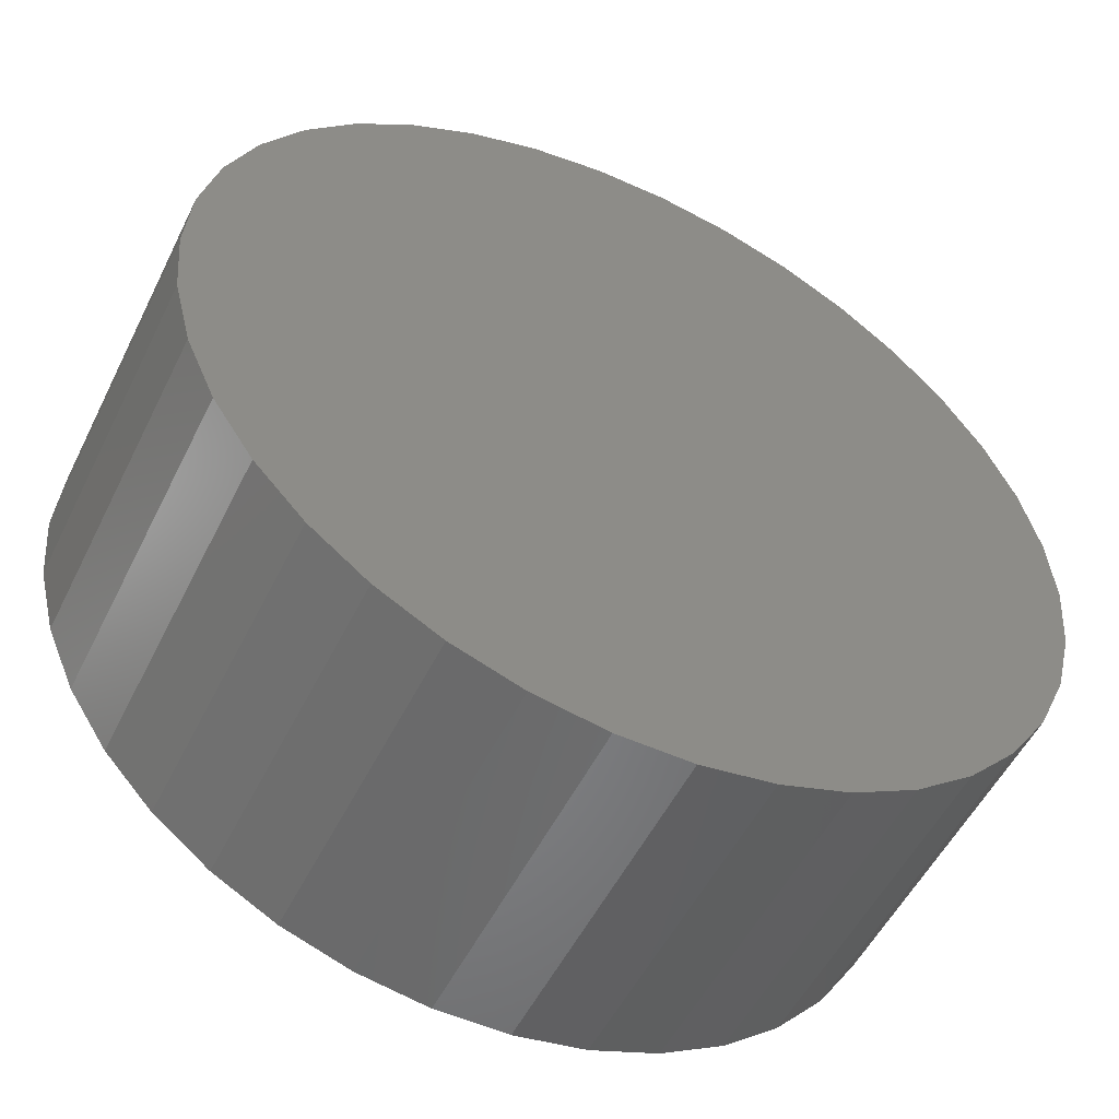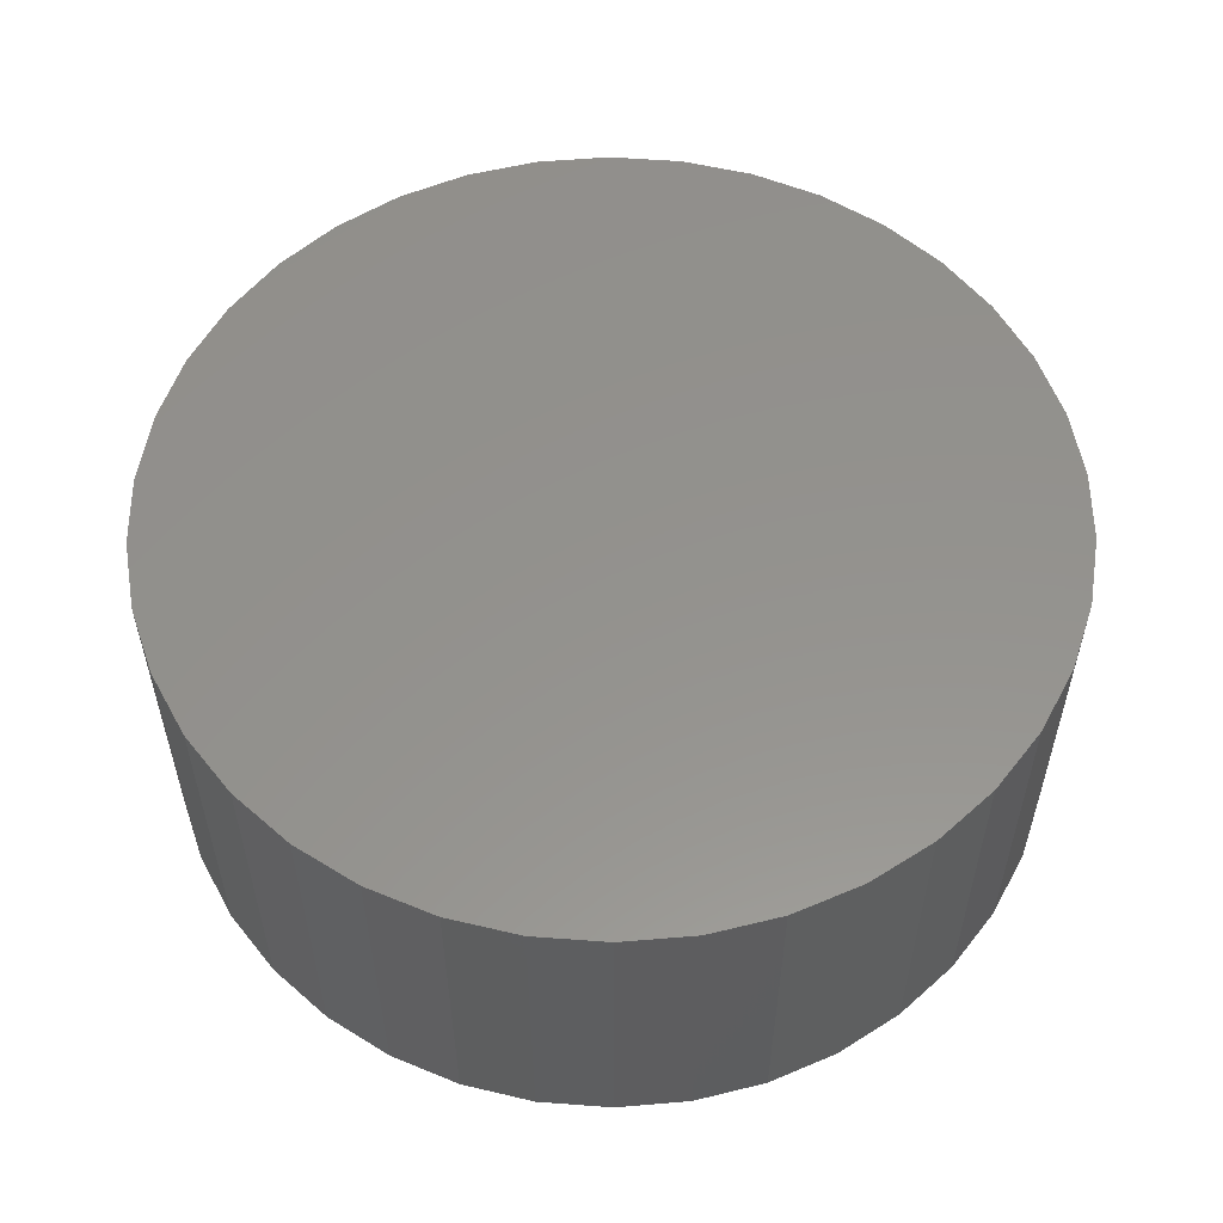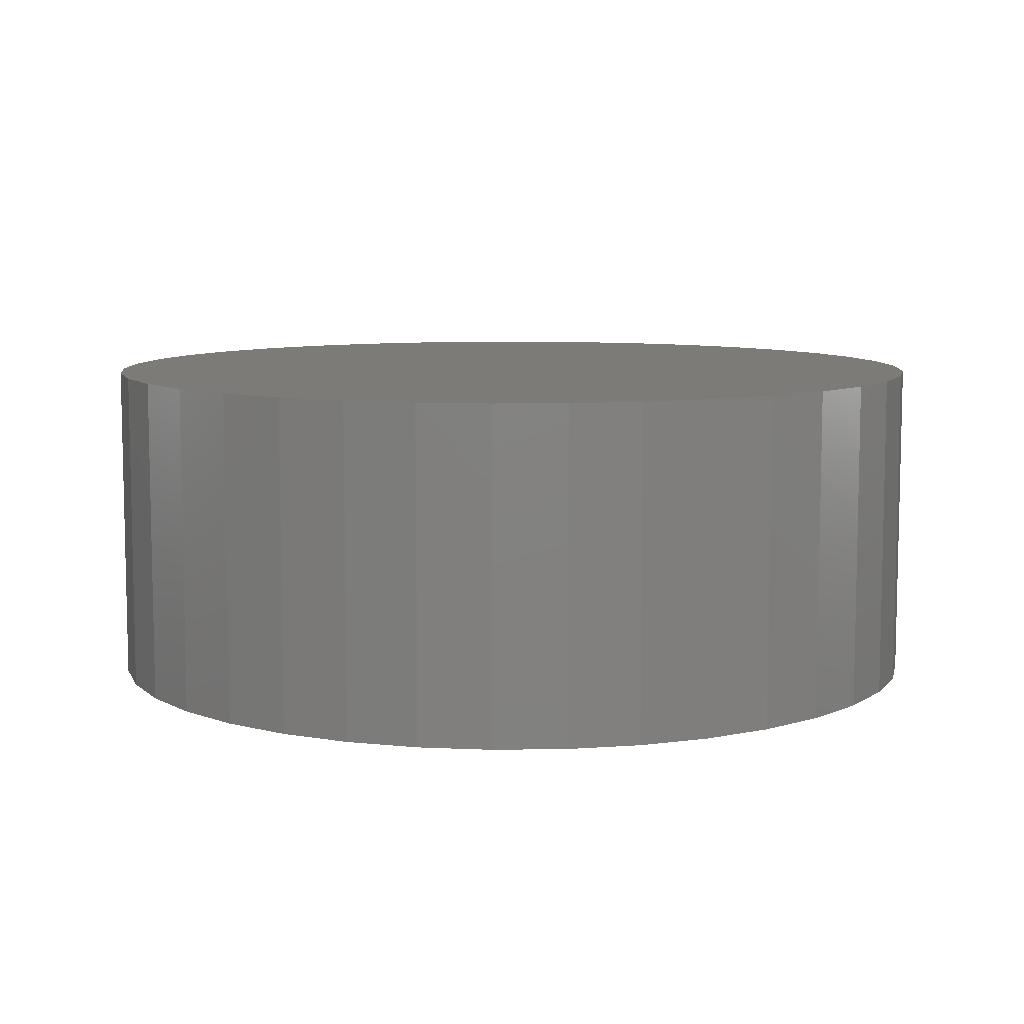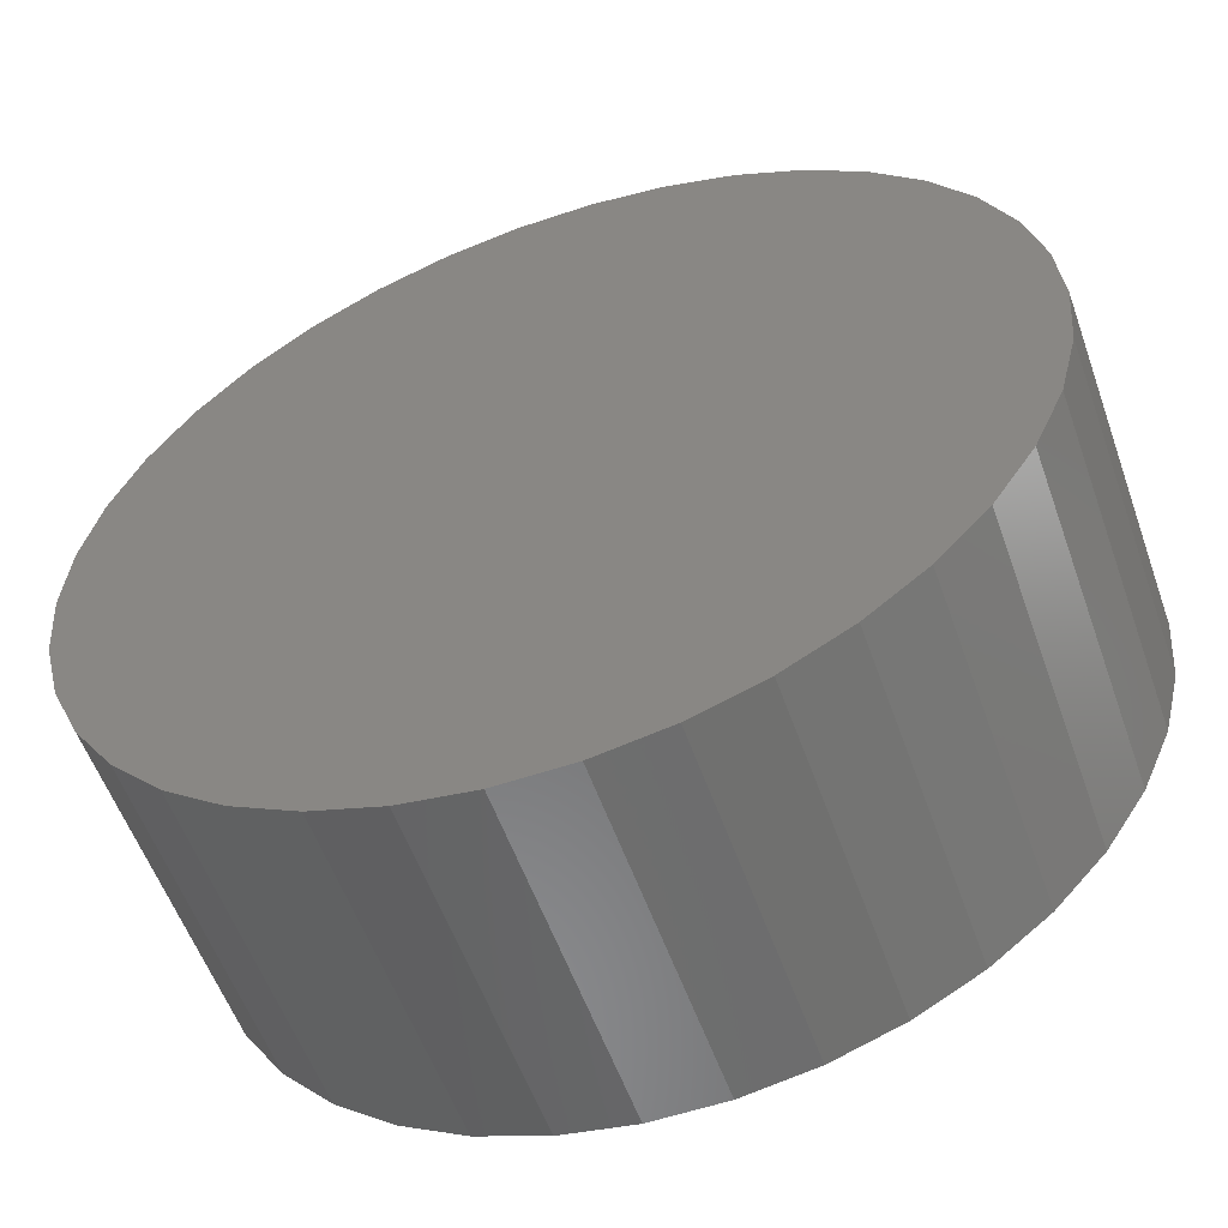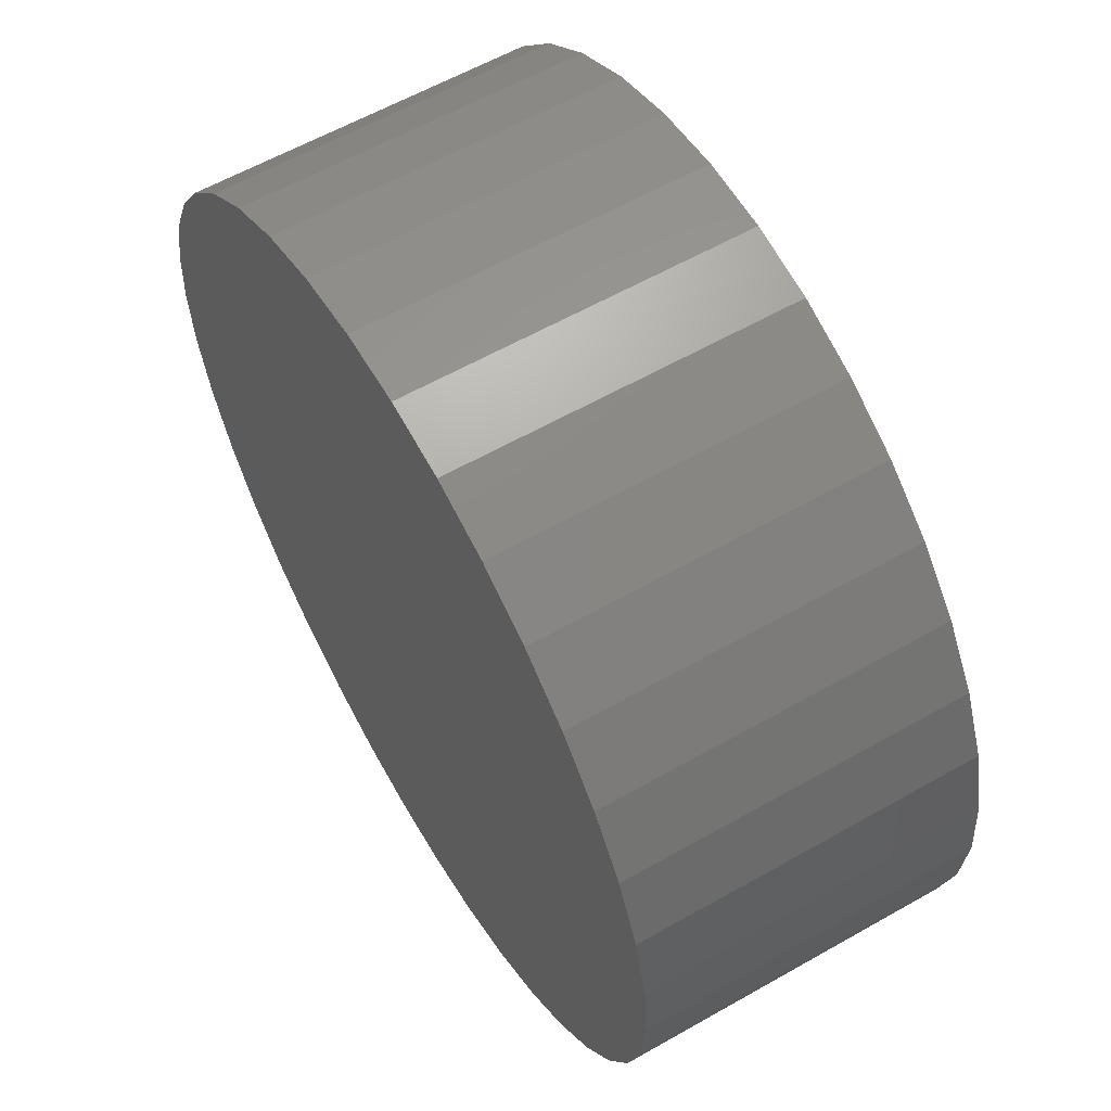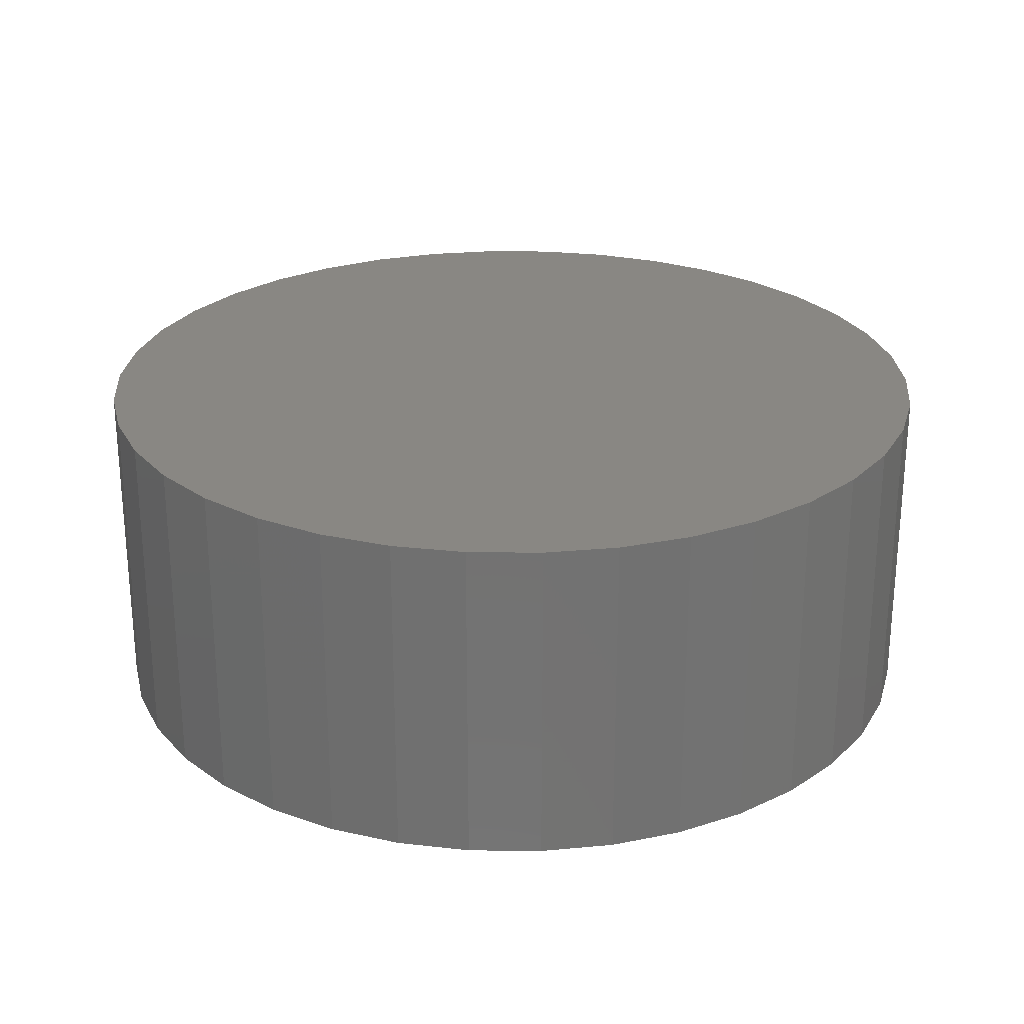
<metadata>
{"format":"stl","ext":"stl","renderer":"f3d","projection":"perspective","resolution":1024,"background":"white","views":[{"elev":-52.9,"azim":-25.9,"up":"+Y"},{"elev":55.8,"azim":-156.6,"up":"+Z"},{"elev":8.3,"azim":168.3,"up":"+Z"},{"elev":-56.4,"azim":-160.5,"up":"+Y"},{"elev":60.1,"azim":-120.2,"up":"+Y"},{"elev":25.5,"azim":114.6,"up":"+Z"}]}
</metadata>
<code>
# stl→obj: 79 verts, 152 faces
v -25 0 -9.5
v -24.66 4.115 9.5
v -24.66 4.115 -9.5
v -23.65 8.117 9.5
v -23.65 8.117 -9.5
v -21.99 11.9 9.5
v -21.99 11.9 -9.5
v -19.73 15.36 9.5
v -19.73 15.36 -9.5
v -16.93 18.39 9.5
v -16.93 18.39 -9.5
v -13.67 20.93 9.5
v -13.67 20.93 -9.5
v -10.04 22.89 9.5
v -10.04 22.89 -9.5
v -6.137 24.24 9.5
v -6.137 24.24 -9.5
v -2.064 24.91 9.5
v -2.064 24.91 -9.5
v 2.064 24.91 9.5
v 2.064 24.91 -9.5
v 6.137 24.24 9.5
v 6.137 24.24 -9.5
v 10.04 22.89 9.5
v 10.04 22.89 -9.5
v 13.67 20.93 9.5
v 13.67 20.93 -9.5
v 16.93 18.39 9.5
v 16.93 18.39 -9.5
v 19.73 15.36 9.5
v 19.73 15.36 -9.5
v 21.99 11.9 9.5
v 21.99 11.9 -9.5
v 23.65 8.117 9.5
v 23.65 8.117 -9.5
v 24.66 4.115 9.5
v 24.66 4.115 -9.5
v 25 3.062e-15 9.5
v 25 3.062e-15 -9.5
v 24.66 -4.115 9.5
v 24.66 -4.115 -9.5
v 23.65 -8.117 9.5
v 23.65 -8.117 -9.5
v 21.99 -11.9 9.5
v 21.99 -11.9 -9.5
v 19.73 -15.36 9.5
v 19.73 -15.36 -9.5
v 16.93 -18.39 9.5
v 16.93 -18.39 -9.5
v 13.67 -20.93 9.5
v 13.67 -20.93 -9.5
v 10.04 -22.89 9.5
v 10.04 -22.89 -9.5
v 6.137 -24.24 9.5
v 6.137 -24.24 -9.5
v 2.064 -24.91 9.5
v 2.064 -24.91 -9.5
v -2.064 -24.91 9.5
v -2.064 -24.91 -9.5
v -6.137 -24.24 9.5
v -6.137 -24.24 -9.5
v -10.04 -22.89 9.5
v -10.04 -22.89 -9.5
v -13.67 -20.93 9.5
v -13.67 -20.93 -9.5
v -16.93 -18.39 9.5
v -16.93 -18.39 -9.5
v -19.73 -15.36 9.5
v -19.73 -15.36 -9.5
v -21.99 -11.9 9.5
v -21.99 -11.9 -9.5
v -23.65 -8.117 9.5
v -23.65 -8.117 -9.5
v -24.66 -4.115 9.5
v -24.66 -4.115 -9.5
v -25 0 9.5
v 0 0 9.5
v 25 9.185e-15 -9.5
v 0 0 -9.5
f 1 2 3
f 3 2 4
f 3 4 5
f 5 4 6
f 5 6 7
f 7 6 8
f 7 8 9
f 9 8 10
f 9 10 11
f 11 10 12
f 11 12 13
f 13 12 14
f 13 14 15
f 15 14 16
f 15 16 17
f 17 16 18
f 17 18 19
f 19 18 20
f 19 20 21
f 21 20 22
f 21 22 23
f 23 22 24
f 23 24 25
f 25 24 26
f 25 26 27
f 27 26 28
f 27 28 29
f 29 28 30
f 29 30 31
f 31 30 32
f 31 32 33
f 33 32 34
f 33 34 35
f 35 34 36
f 35 36 37
f 37 36 38
f 37 38 39
f 39 38 40
f 39 40 41
f 41 40 42
f 41 42 43
f 43 42 44
f 43 44 45
f 45 44 46
f 45 46 47
f 47 46 48
f 47 48 49
f 49 48 50
f 49 50 51
f 51 50 52
f 51 52 53
f 53 52 54
f 53 54 55
f 55 54 56
f 55 56 57
f 57 56 58
f 57 58 59
f 59 58 60
f 59 60 61
f 61 60 62
f 61 62 63
f 63 62 64
f 63 64 65
f 65 64 66
f 65 66 67
f 67 66 68
f 67 68 69
f 69 68 70
f 69 70 71
f 71 70 72
f 71 72 73
f 73 72 74
f 73 74 75
f 75 74 76
f 75 76 1
f 1 76 2
f 38 36 77
f 38 77 40
f 46 44 77
f 77 44 42
f 77 42 40
f 52 50 77
f 77 50 48
f 77 48 46
f 58 56 77
f 77 56 54
f 77 54 52
f 64 62 77
f 77 62 60
f 77 60 58
f 70 68 77
f 77 68 66
f 77 66 64
f 76 74 77
f 77 74 72
f 77 72 70
f 6 4 77
f 77 4 2
f 77 2 76
f 12 10 77
f 77 10 8
f 77 8 6
f 18 16 77
f 77 16 14
f 77 14 12
f 24 22 77
f 77 22 20
f 77 20 18
f 30 28 77
f 77 28 26
f 77 26 24
f 36 34 77
f 77 34 32
f 77 32 30
f 78 41 79
f 78 79 37
f 31 33 79
f 79 33 35
f 79 35 37
f 25 27 79
f 79 27 29
f 79 29 31
f 19 21 79
f 79 21 23
f 79 23 25
f 13 15 79
f 79 15 17
f 79 17 19
f 7 9 79
f 79 9 11
f 79 11 13
f 1 3 79
f 79 3 5
f 79 5 7
f 71 73 79
f 79 73 75
f 79 75 1
f 65 67 79
f 79 67 69
f 79 69 71
f 59 61 79
f 79 61 63
f 79 63 65
f 53 55 79
f 79 55 57
f 79 57 59
f 47 49 79
f 79 49 51
f 79 51 53
f 41 43 79
f 79 43 45
f 79 45 47

</code>
